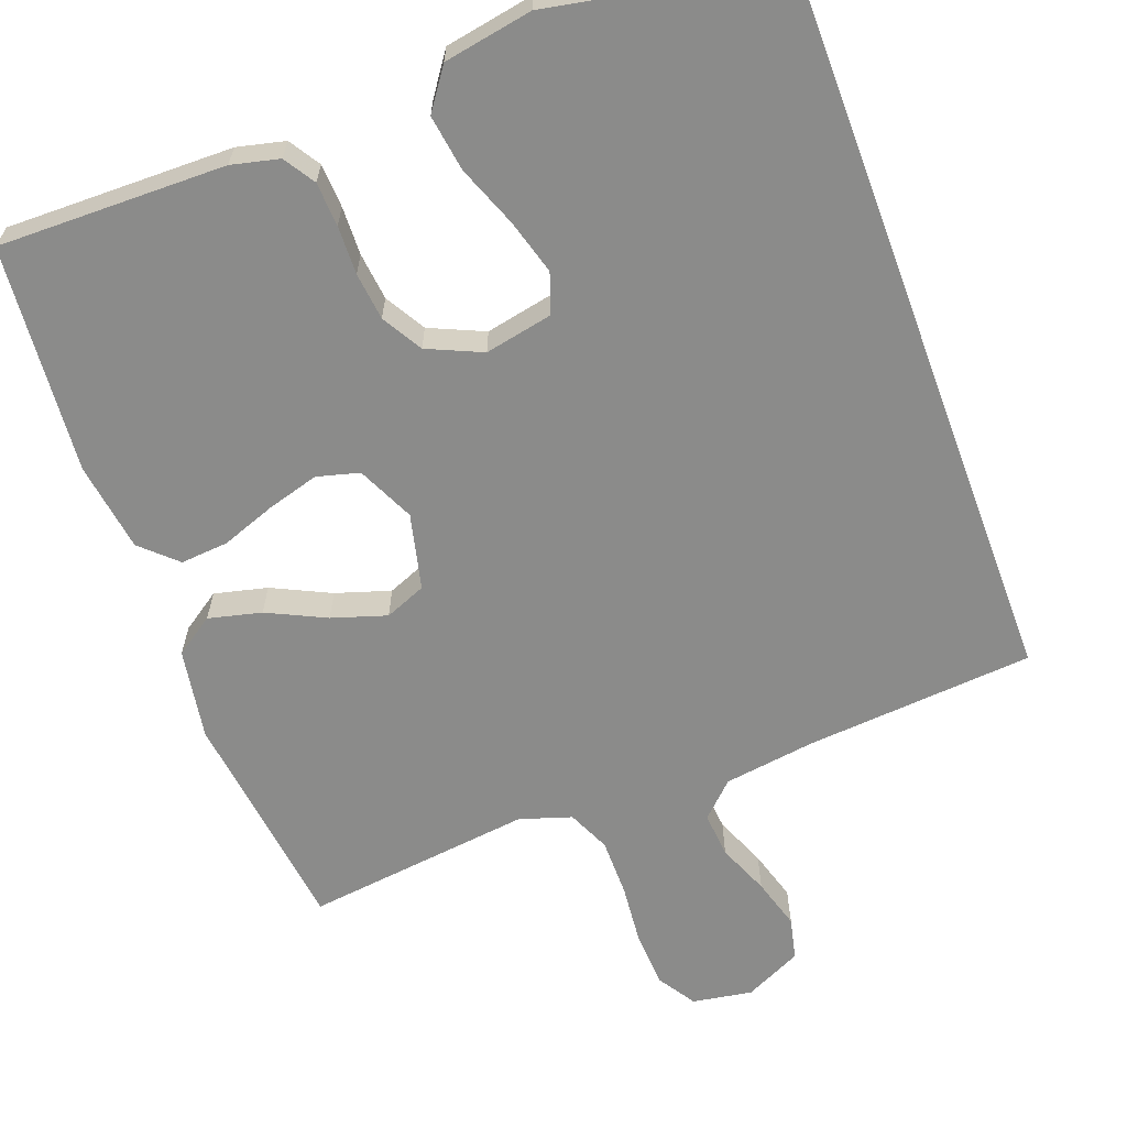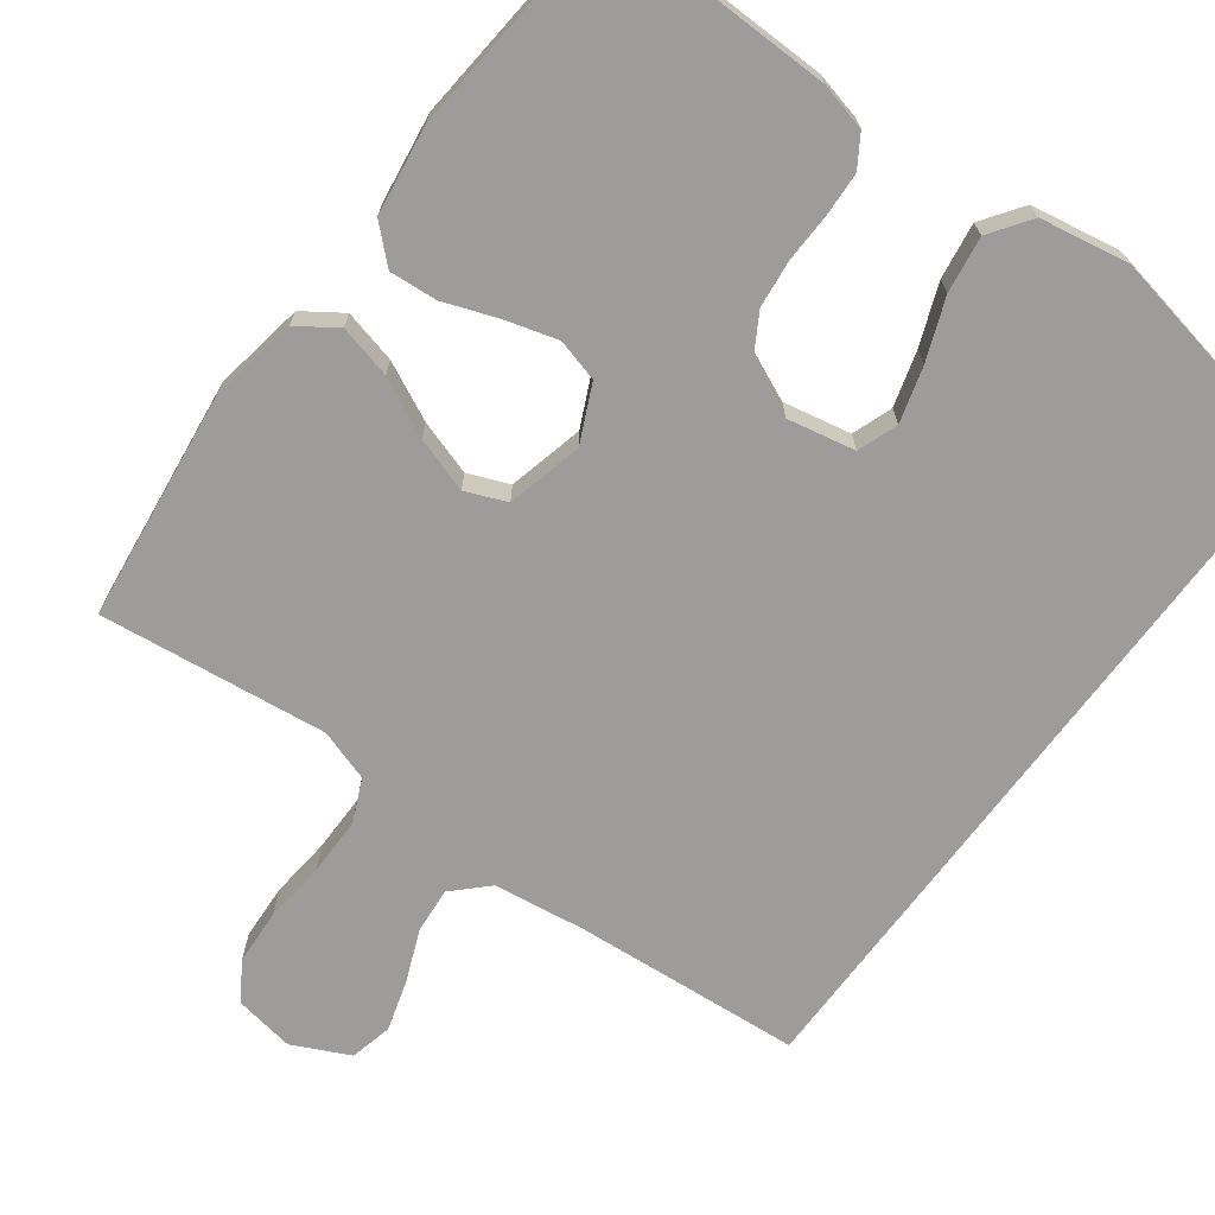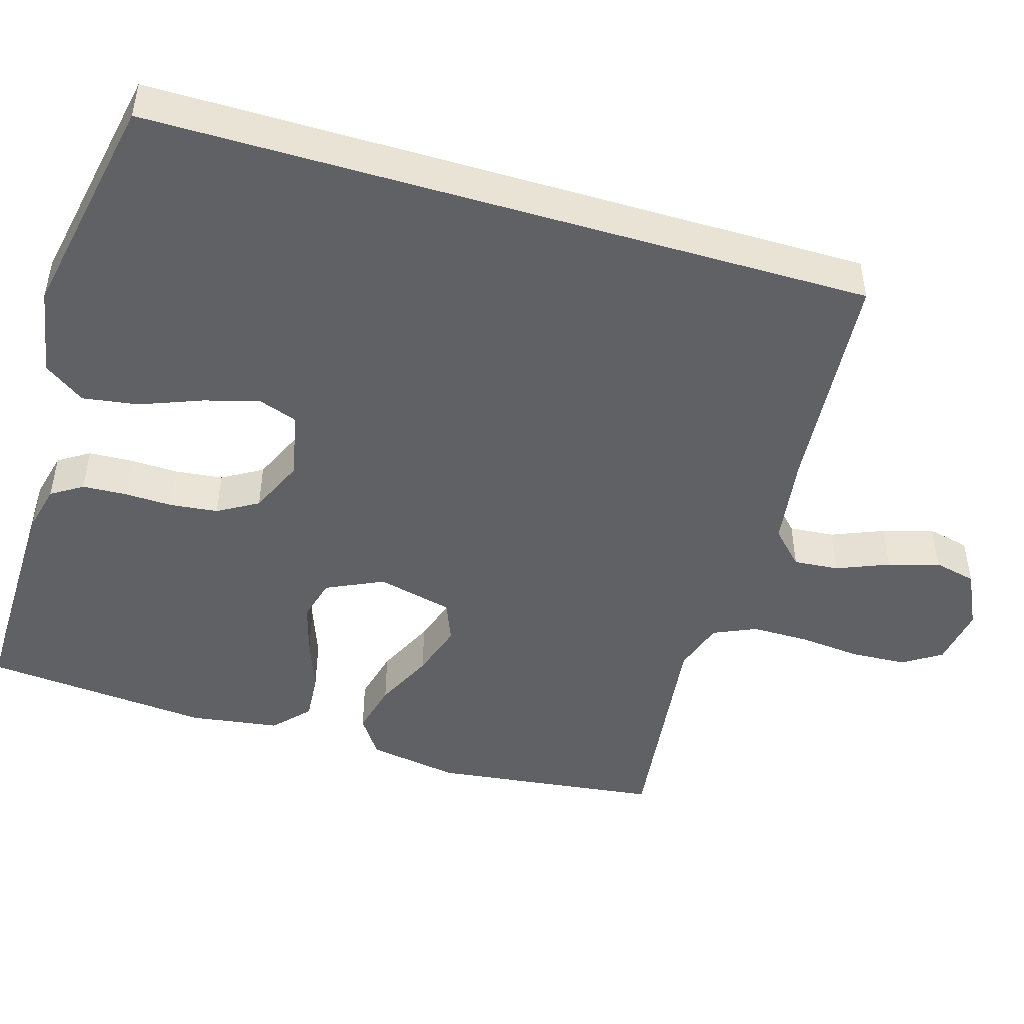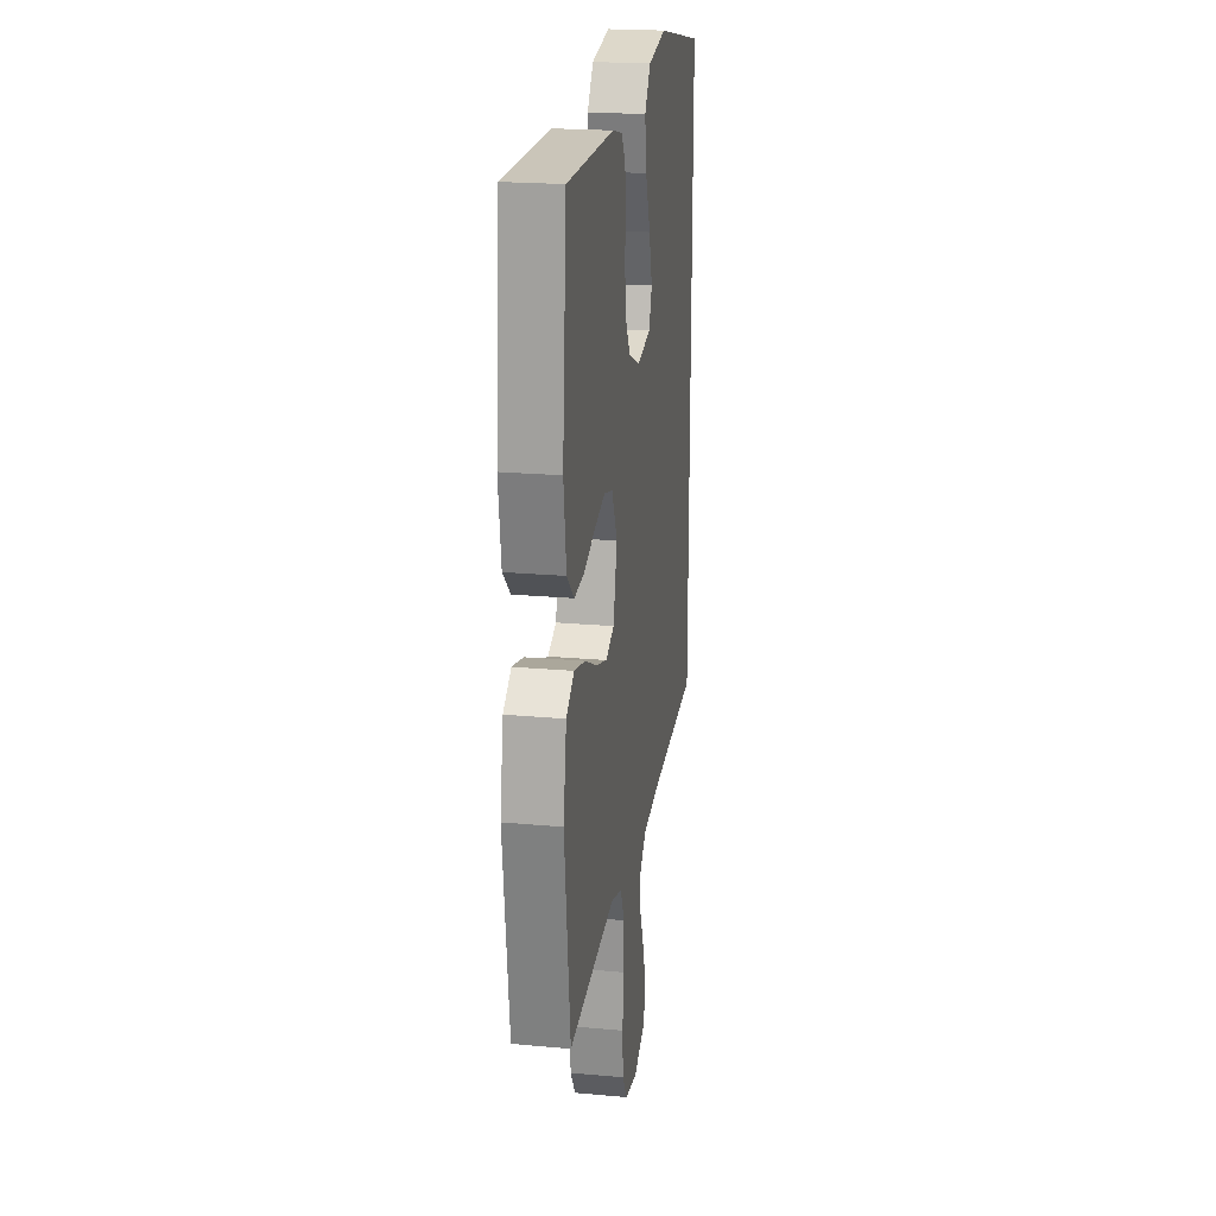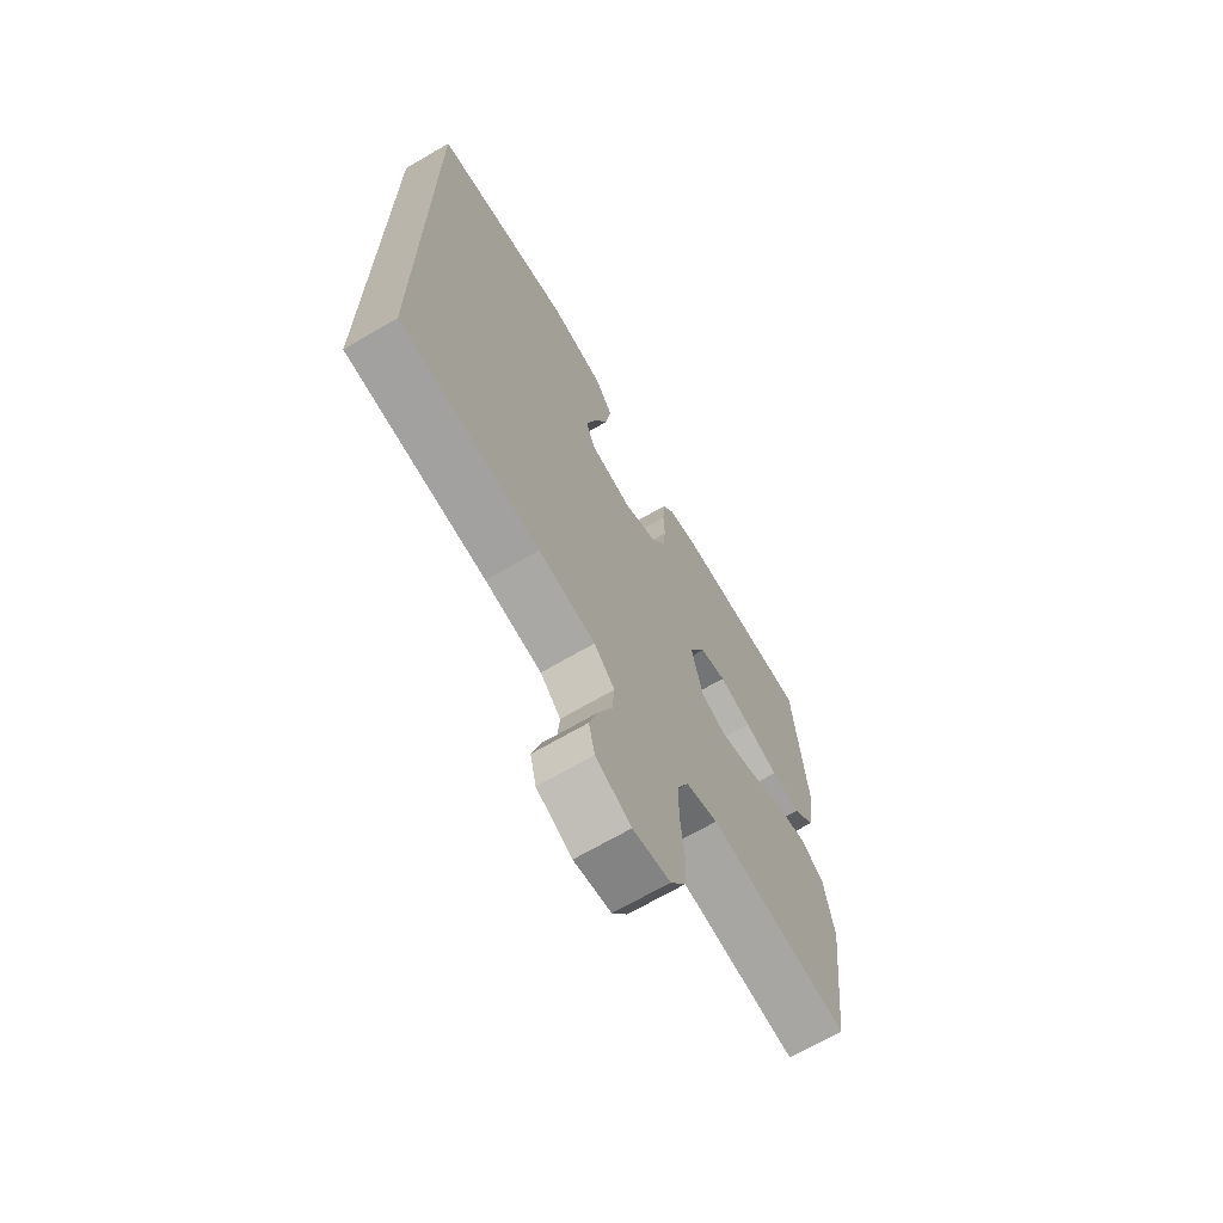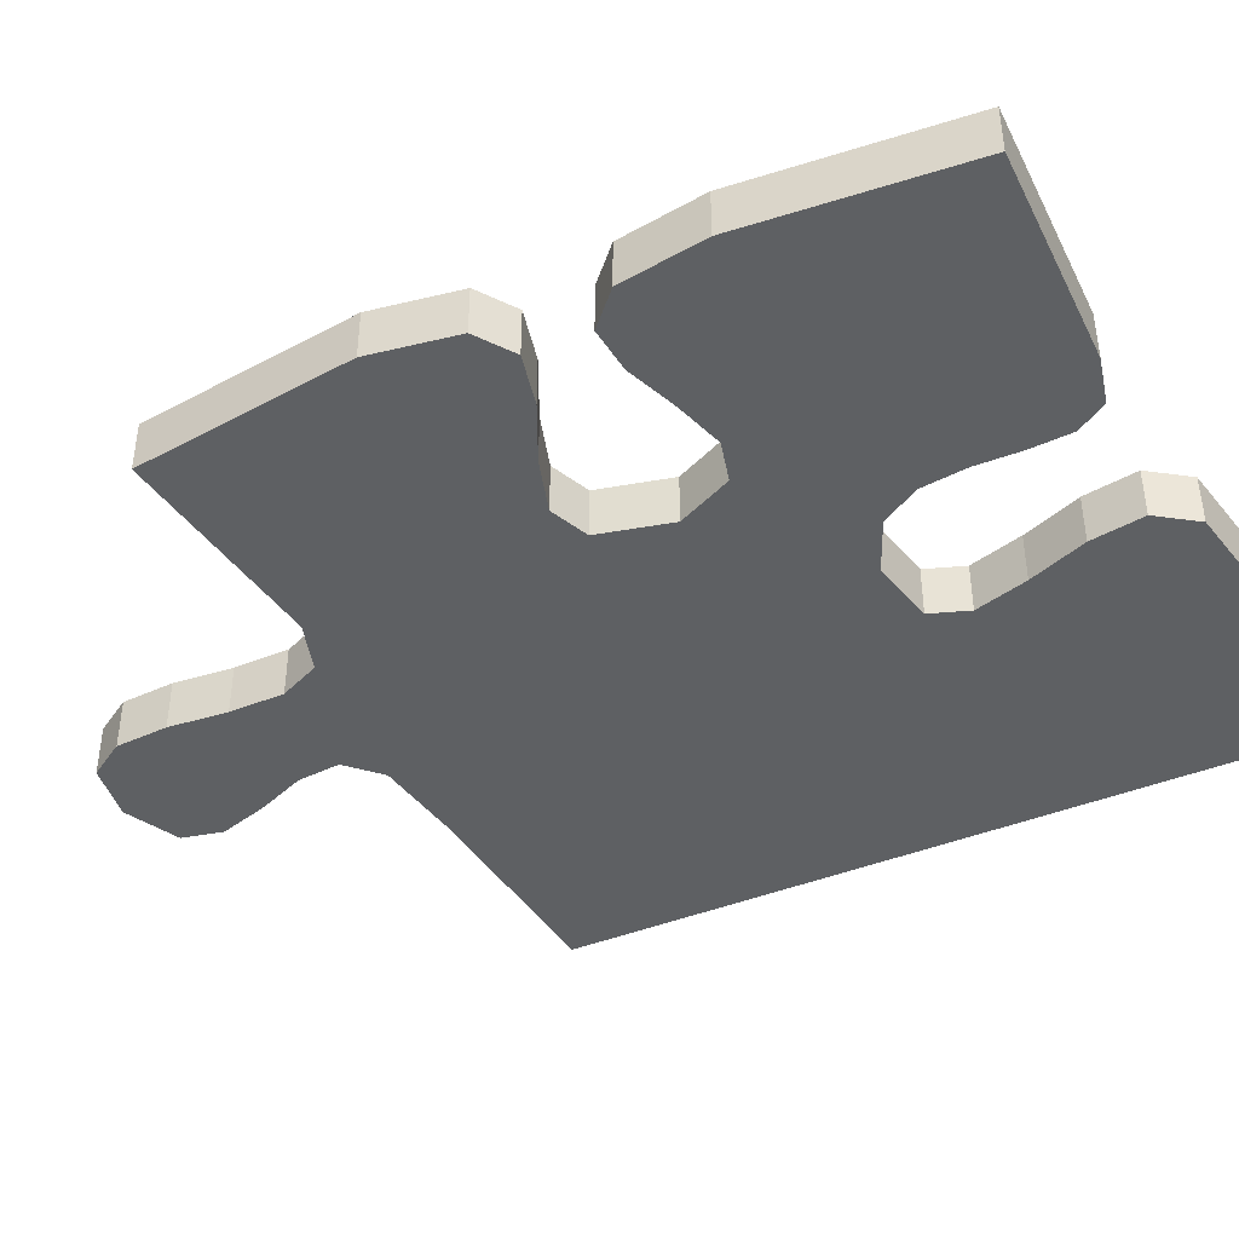
<metadata>
{"format":"obj","ext":"obj","renderer":"f3d","projection":"perspective","resolution":1024,"background":"white","views":[{"elev":-63.7,"azim":20.4,"up":"+Y"},{"elev":-70.1,"azim":-36.7,"up":"+Y"},{"elev":-47.6,"azim":73.4,"up":"+Y"},{"elev":21.4,"azim":-80.8,"up":"+Z"},{"elev":-68.7,"azim":120.3,"up":"+Z"},{"elev":-42.2,"azim":-64.3,"up":"+Y"}]}
</metadata>
<code>
v 0.5 0.07 0.485
v 0.5 0.07 -0.465
v 0.2 0.07 -0.489
v 0.079 0.07 -0.506
v 0.035 0.07 -0.549
v 0.04 0.07 -0.609
v 0.068 0.07 -0.677
v 0.088 0.07 -0.744
v 0.075 0.07 -0.8
v 0 0.07 -0.836
v -0.079 0.07 -0.823
v -0.111 0.07 -0.773
v -0.115 0.07 -0.7
v -0.107 0.07 -0.618
v -0.107 0.07 -0.542
v -0.132 0.07 -0.486
v -0.2 0.07 -0.464
v -0.5 0.07 -0.5
v -0.537 0.07 -0.2
v -0.517 0.07 -0.08
v -0.466 0.07 -0.045
v -0.396 0.07 -0.062
v -0.319 0.07 -0.099
v -0.247 0.07 -0.122
v -0.193 0.07 -0.1
v -0.169 0.07 0
v -0.204 0.07 0.075
v -0.26 0.07 0.09
v -0.329 0.07 0.07
v -0.4 0.07 0.044
v -0.463 0.07 0.039
v -0.509 0.07 0.082
v -0.526 0.07 0.2
v -0.5 0.07 0.5
v -0.2 0.07 0.496
v -0.137 0.07 0.481
v -0.111 0.07 0.44
v -0.108 0.07 0.382
v -0.11 0.07 0.318
v -0.103 0.07 0.255
v -0.072 0.07 0.202
v 0 0.07 0.17
v 0.089 0.07 0.188
v 0.108 0.07 0.241
v 0.087 0.07 0.314
v 0.056 0.07 0.394
v 0.045 0.07 0.468
v 0.083 0.07 0.522
v 0.2 0.07 0.543
v 0.5 0 0.485
v 0.5 0 -0.465
v 0.2 0 -0.489
v 0.079 0 -0.506
v 0.035 0 -0.549
v 0.04 0 -0.609
v 0.068 0 -0.677
v 0.088 0 -0.744
v 0.075 0 -0.8
v 0 0 -0.836
v -0.079 0 -0.823
v -0.111 0 -0.773
v -0.115 0 -0.7
v -0.107 0 -0.618
v -0.107 0 -0.542
v -0.132 0 -0.486
v -0.2 0 -0.464
v -0.5 0 -0.5
v -0.537 0 -0.2
v -0.517 0 -0.08
v -0.466 0 -0.045
v -0.396 0 -0.062
v -0.319 0 -0.099
v -0.247 0 -0.122
v -0.193 0 -0.1
v -0.169 0 0
v -0.204 0 0.075
v -0.26 0 0.09
v -0.329 0 0.07
v -0.4 0 0.044
v -0.463 0 0.039
v -0.509 0 0.082
v -0.526 0 0.2
v -0.5 0 0.5
v -0.2 0 0.496
v -0.137 0 0.481
v -0.111 0 0.44
v -0.108 0 0.382
v -0.11 0 0.318
v -0.103 0 0.255
v -0.072 0 0.202
v 0 0 0.17
v 0.089 0 0.188
v 0.108 0 0.241
v 0.087 0 0.314
v 0.056 0 0.394
v 0.045 0 0.468
v 0.083 0 0.522
v 0.2 0 0.543
f 45 46 47 48
f 44 45 48 49
f 36 37 38 39
f 36 39 40
f 35 36 40
f 34 35 40
f 33 34 40 41
f 29 30 31 32
f 28 29 32 33
f 27 28 33 41
f 20 21 22 23
f 20 23 24
f 17 18 19 20
f 16 17 20 24
f 15 16 24 25
f 11 12 13 14
f 11 14 15
f 10 11 15
f 6 7 8 9
f 6 9 10 15
f 49 1 2 3
f 44 49 3 4
f 26 27 41 42
f 26 42 43
f 25 26 43
f 5 6 15 25
f 5 25 43
f 4 5 43 44
f 97 96 95 94
f 98 97 94 93
f 88 87 86 85
f 89 88 85
f 89 85 84
f 89 84 83
f 90 89 83 82
f 81 80 79 78
f 82 81 78 77
f 90 82 77 76
f 72 71 70 69
f 73 72 69
f 69 68 67 66
f 73 69 66 65
f 74 73 65 64
f 63 62 61 60
f 64 63 60
f 64 60 59
f 58 57 56 55
f 64 59 58 55
f 52 51 50 98
f 53 52 98 93
f 91 90 76 75
f 92 91 75
f 92 75 74
f 74 64 55 54
f 92 74 54
f 93 92 54 53
f 1 50 51 2
f 2 51 52 3
f 3 52 53 4
f 4 53 54 5
f 5 54 55 6
f 6 55 56 7
f 7 56 57 8
f 8 57 58 9
f 9 58 59 10
f 10 59 60 11
f 11 60 61 12
f 12 61 62 13
f 13 62 63 14
f 14 63 64 15
f 15 64 65 16
f 16 65 66 17
f 17 66 67 18
f 18 67 68 19
f 19 68 69 20
f 20 69 70 21
f 21 70 71 22
f 22 71 72 23
f 23 72 73 24
f 24 73 74 25
f 25 74 75 26
f 26 75 76 27
f 27 76 77 28
f 28 77 78 29
f 29 78 79 30
f 30 79 80 31
f 31 80 81 32
f 32 81 82 33
f 33 82 83 34
f 34 83 84 35
f 35 84 85 36
f 36 85 86 37
f 37 86 87 38
f 38 87 88 39
f 39 88 89 40
f 40 89 90 41
f 41 90 91 42
f 42 91 92 43
f 43 92 93 44
f 44 93 94 45
f 45 94 95 46
f 46 95 96 47
f 47 96 97 48
f 48 97 98 49
f 49 98 50 1

</code>
